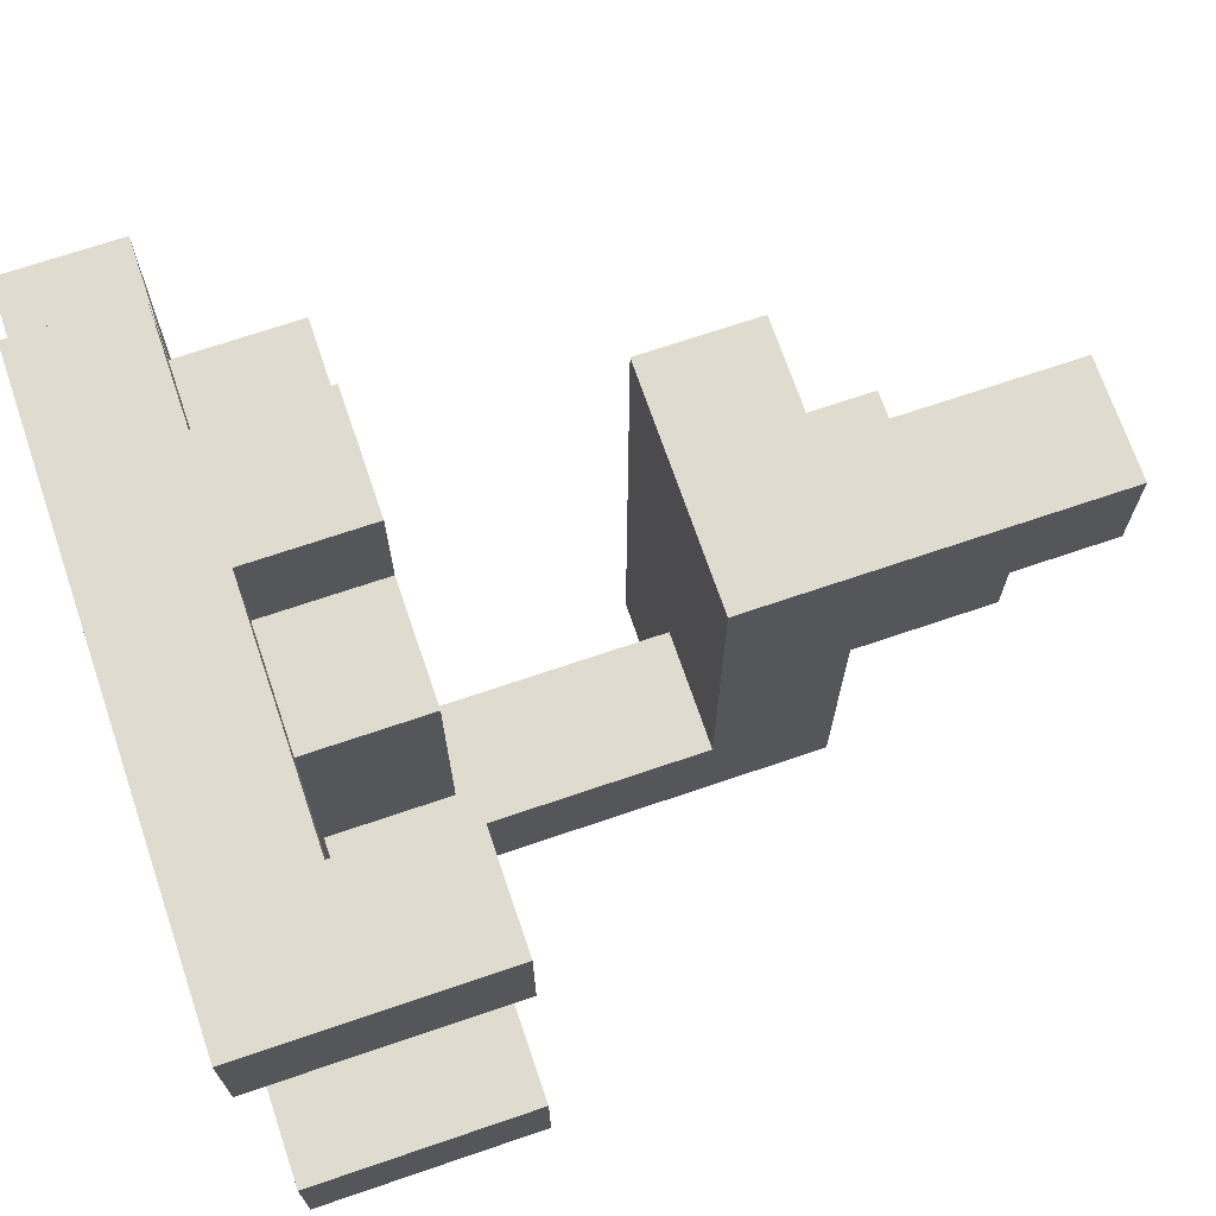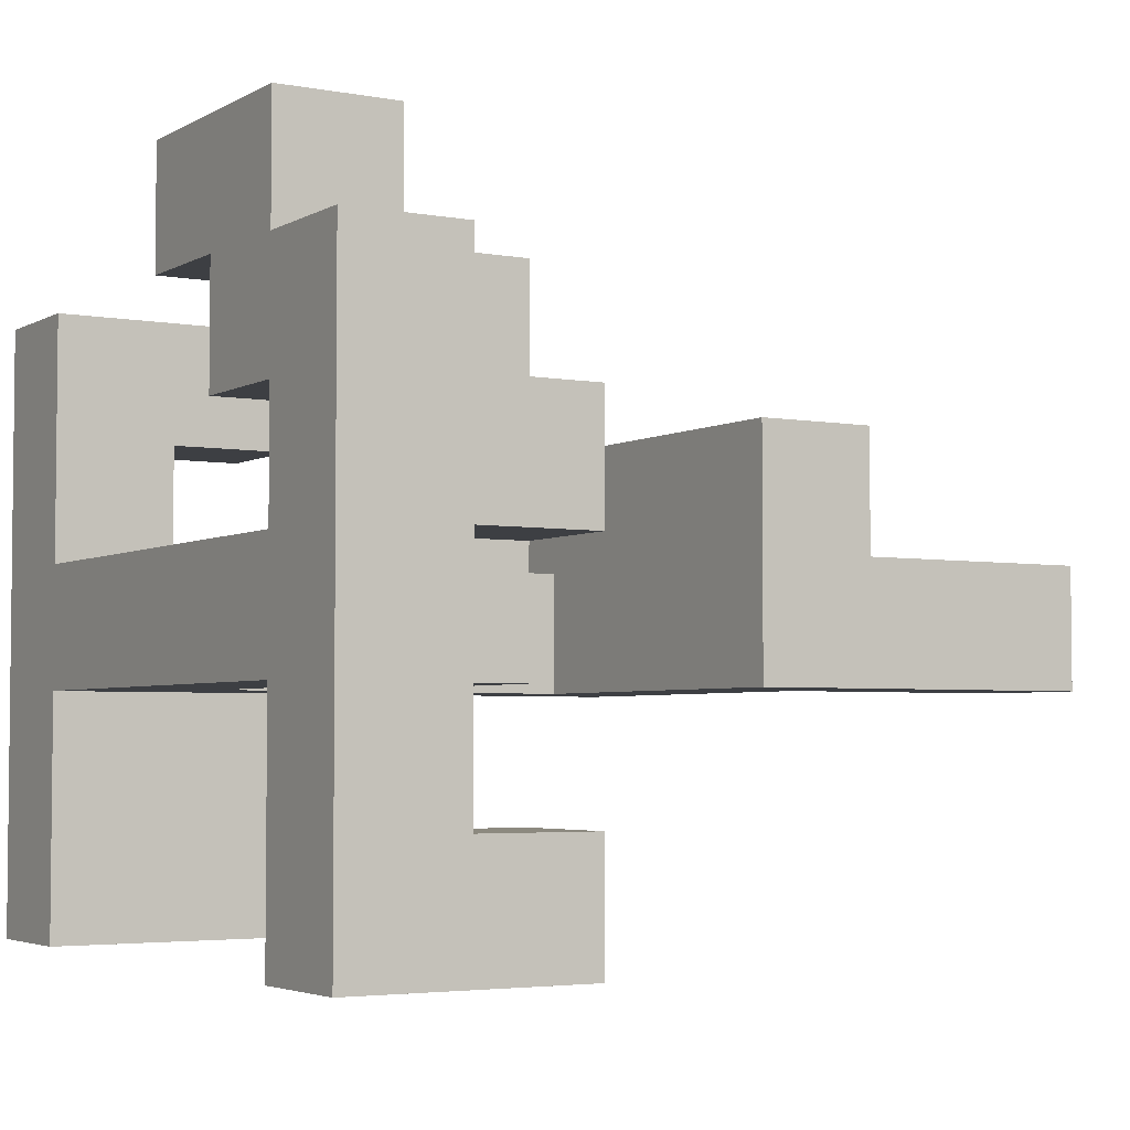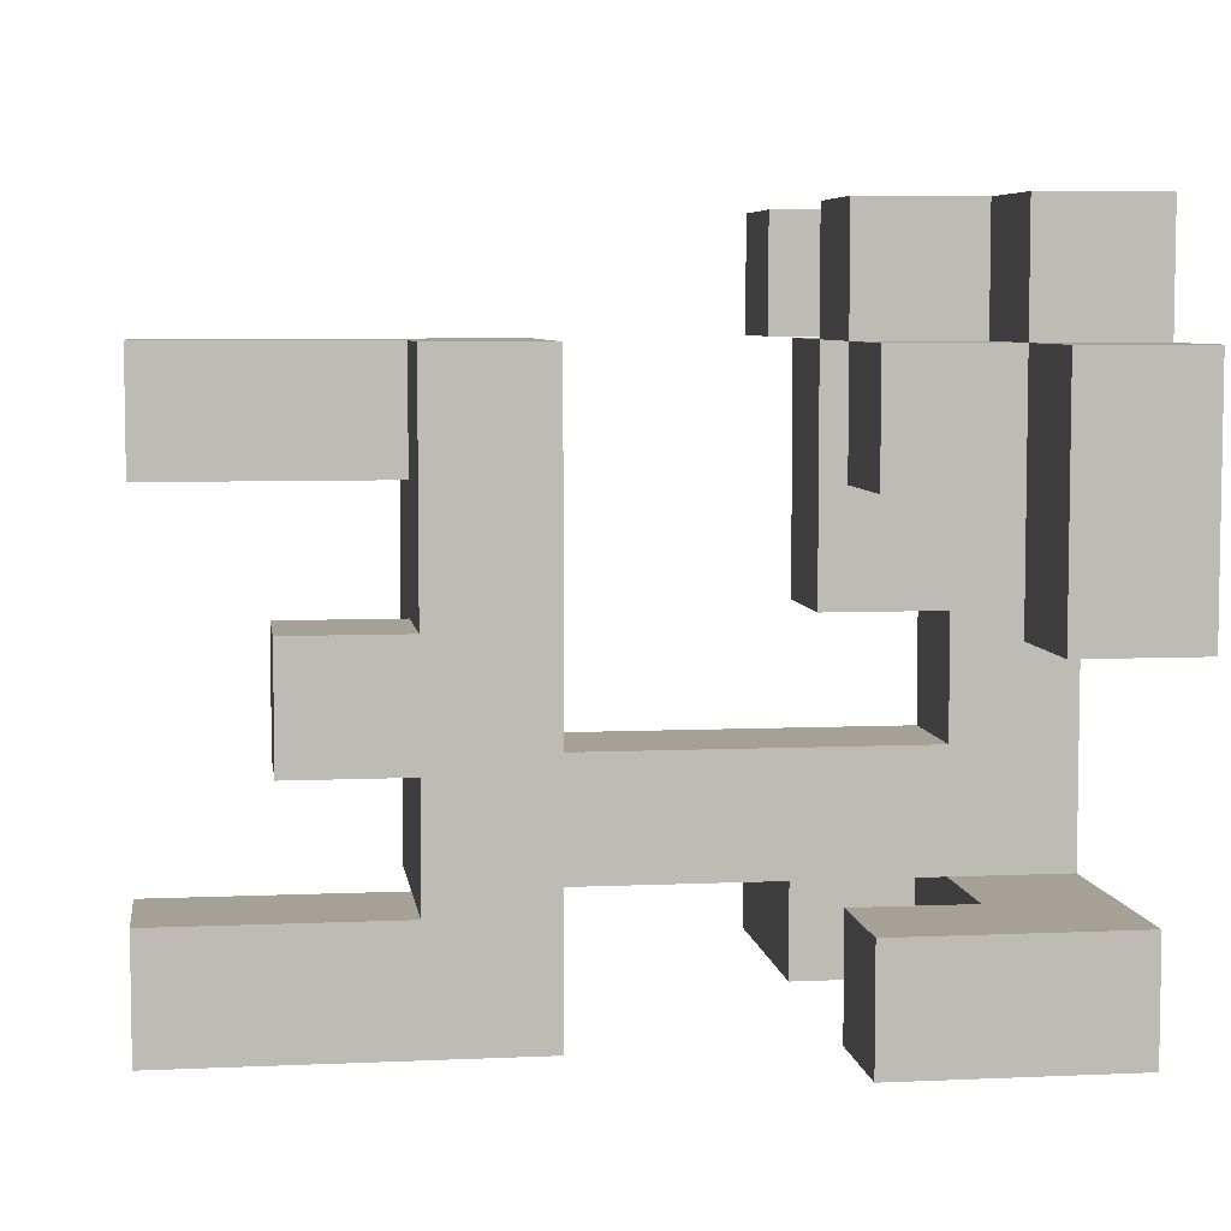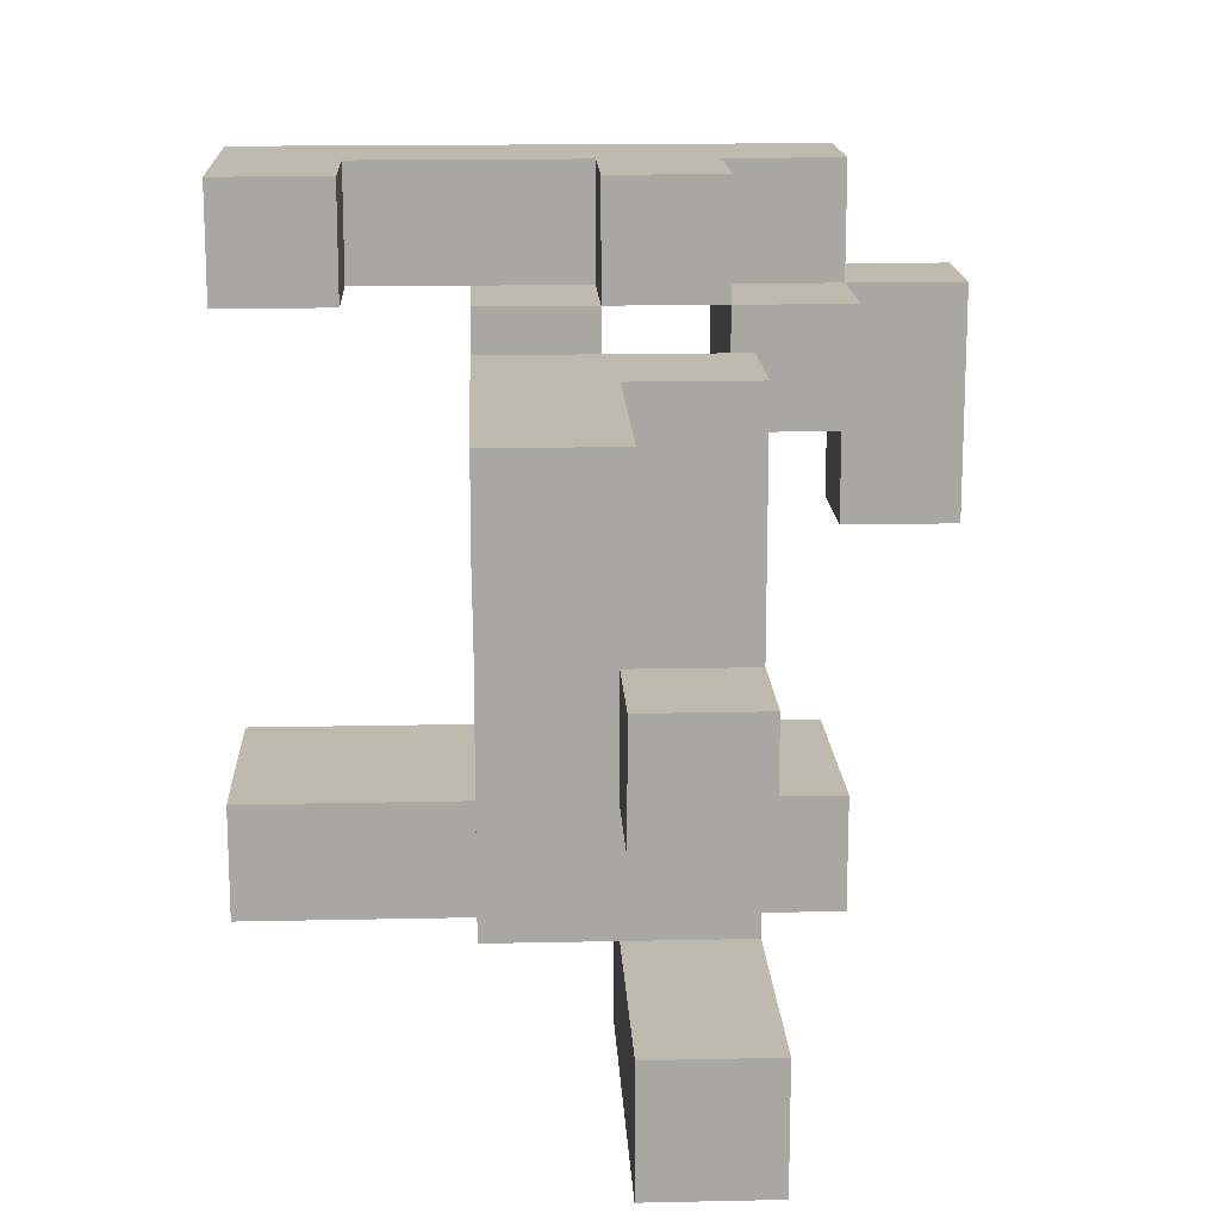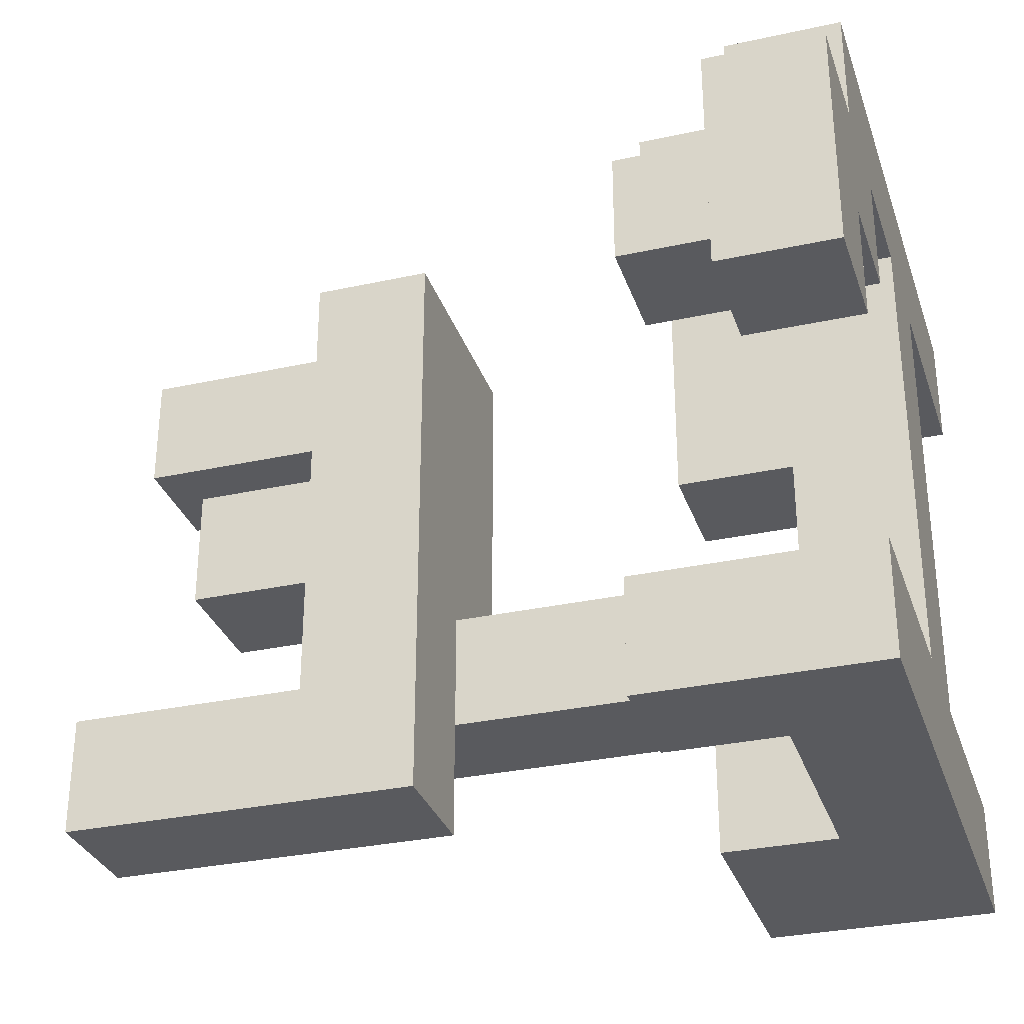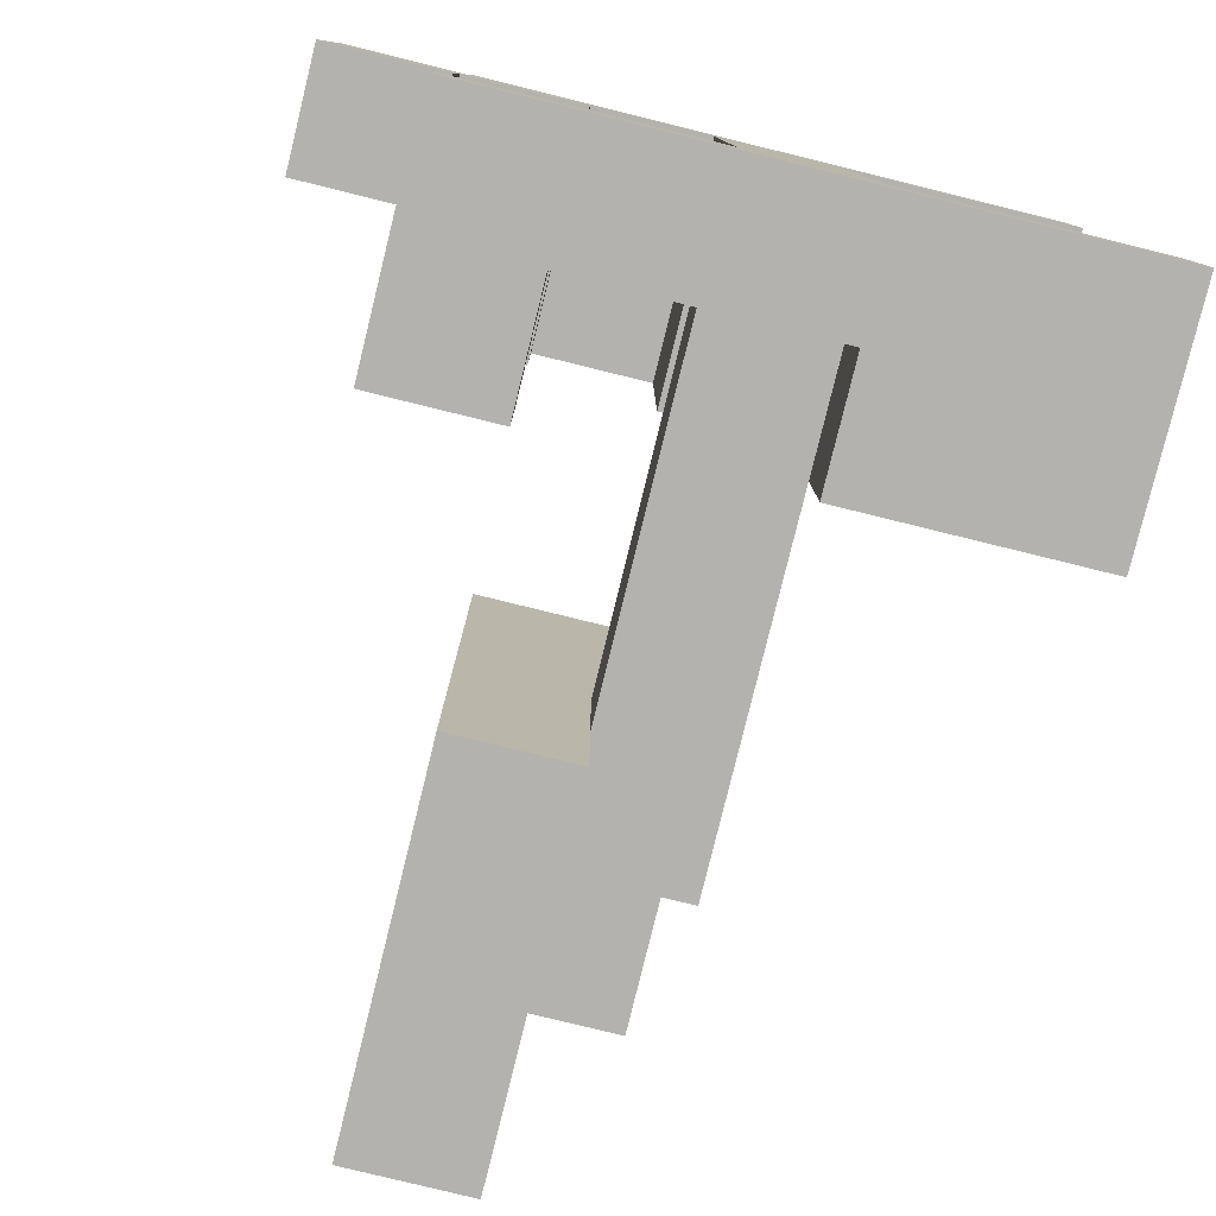
<metadata>
{"format":"obj","ext":"obj","renderer":"f3d","projection":"perspective","resolution":1024,"background":"white","views":[{"elev":70.3,"azim":-18.8,"up":"+Z"},{"elev":-3.9,"azim":-31.1,"up":"+Y"},{"elev":6.1,"azim":172.2,"up":"+Z"},{"elev":15.7,"azim":87.4,"up":"+Z"},{"elev":-31.3,"azim":-162.7,"up":"+Z"},{"elev":-79.7,"azim":-103.8,"up":"+Z"}]}
</metadata>
<code>
v -0.98 -1.12 -0.84
v -0.98 -1.12 -0.56
v -0.98 -0.84 -0.56
v -0.98 -0.84 -0.84
v -0.7 -1.12 -0.84
v -0.7 -1.12 -0.56
v -0.7 -0.84 -0.84
v -0.7 -0.84 -0.56
v -0.42 -1.12 -0.84
v -0.42 -0.84 -0.84
v -0.42 -0.84 -0.56
v -0.42 -1.12 -0.56
v -0.98 -0.56 -0.56
v -0.98 -0.56 -0.84
v -0.7 -0.56 -0.84
v -0.7 -0.56 -0.56
v -0.42 -0.56 -0.84
v -0.42 -0.56 -0.56
v -0.98 -0.28 -0.56
v -0.98 -0.28 -0.84
v -0.7 -0.28 -0.84
v -0.7 -0.28 -0.56
v -0.98 0 -0.56
v -0.98 0 -0.84
v -0.7 0 -0.84
v -0.7 0 -0.56
v 0.14 -0.28 -0.84
v 0.14 -0.28 -0.56
v 0.14 0 -0.56
v 0.14 0 -0.84
v 0.42 -0.28 -0.84
v 0.42 -0.28 -0.56
v 0.42 0 -0.56
v 0.42 0 -0.84
v 0.7 -0.28 -0.84
v 0.7 -0.28 -0.56
v 0.7 0 -0.56
v 0.7 0 -0.84
v 0.98 -0.28 -0.84
v 0.98 0 -0.84
v 0.98 0 -0.56
v 0.98 -0.28 -0.56
v -0.98 0.28 -0.56
v -0.98 0.28 -0.84
v -0.7 0.28 -0.56
v -0.7 0.28 -0.84
v -0.42 -0 -0.84
v -0.42 0.28 -0.84
v -0.42 0.28 -0.56
v -0.42 -0 -0.56
v -0.98 -0.56 -0.28
v -0.98 -0.28 -0.28
v -0.7 -0.56 -0.28
v -0.7 -0.28 -0.28
v -0.42 -0.56 -0.28
v -0.42 -0.28 -0.28
v -0.42 -0.28 -0.56
v -0.14 -0.56 -0.56
v -0.14 -0.56 -0.28
v -0.14 -0.28 -0.28
v -0.14 -0.28 -0.56
v 0.14 -0.56 -0.56
v 0.14 -0.56 -0.28
v 0.14 -0.28 -0.28
v 0.42 -0.56 -0.56
v 0.42 -0.28 -0.28
v 0.42 -0.56 -0.28
v 0.14 0 -0.28
v 0.42 0 -0.28
v -0.98 -0.56 0
v -0.98 -0.28 0
v -0.7 -0.28 0
v -0.7 -0.56 0
v 0.14 -0.56 0
v 0.14 -0.28 0
v 0.42 -0.28 0
v 0.42 -0.56 0
v 0.14 0 0
v 0.42 0 0
v 0.7 -0.28 -0.28
v 0.7 0 -0.28
v 0.7 0 0
v 0.7 -0.28 0
v -0.98 -0.56 0.28
v -0.98 -0.28 0.28
v -0.7 -0.56 0.28
v -0.7 -0.28 0.28
v -0.42 -0.56 0
v -0.42 -0.28 0
v -0.42 -0.28 0.28
v -0.42 -0.56 0.28
v 0.14 -0.56 0.28
v 0.14 -0.28 0.28
v 0.42 -0.28 0.28
v 0.42 -0.56 0.28
v 0.14 0 0.28
v 0.42 0 0.28
v -0.98 0.28 0
v -0.98 0.28 0.28
v -0.98 0.56 0.28
v -0.98 0.56 0
v -0.7 0.28 0
v -0.7 0.56 0
v -0.7 0.56 0.28
v -0.7 0.28 0.28
v -0.98 -0.56 0.56
v -0.98 -0.28 0.56
v -0.7 -0.56 0.56
v -0.7 -0.28 0.56
v -0.42 -0.28 0.56
v -0.42 -0.56 0.56
v 0.14 -0.56 0.56
v 0.14 -0.28 0.56
v 0.42 -0.56 0.56
v 0.42 -0.28 0.56
v 0.7 -0.56 0.28
v 0.7 -0.56 0.56
v 0.7 -0.28 0.56
v 0.7 -0.28 0.28
v 0.98 -0.56 0.28
v 0.98 -0.28 0.28
v 0.98 -0.28 0.56
v 0.98 -0.56 0.56
v 0.14 0 0.56
v 0.42 0 0.56
v -0.98 -0 0.28
v -0.98 -0 0.56
v -0.98 0.28 0.56
v -0.7 -0 0.28
v -0.7 -0 0.56
v -0.42 -0 0.28
v -0.42 0.28 0.28
v -0.42 0.28 0.56
v -0.42 -0 0.56
v -0.7 0.28 0.56
v -0.98 0.56 0.56
v -0.7 0.56 0.56
v -0.98 -1.12 0.56
v -0.98 -1.12 0.84
v -0.98 -0.84 0.84
v -0.98 -0.84 0.56
v -0.7 -1.12 0.56
v -0.7 -1.12 0.84
v -0.7 -0.84 0.56
v -0.7 -0.84 0.84
v -0.42 -1.12 0.56
v -0.42 -0.84 0.56
v -0.42 -0.84 0.84
v -0.42 -1.12 0.84
v -0.98 -0.56 0.84
v -0.7 -0.56 0.84
v -0.98 -0.28 0.84
v -0.7 -0.28 0.84
v -0.98 0 0.84
v -0.7 0 0.84
v -0.42 0 0.84
v -0.42 -0.28 0.84
v -0.98 0.28 0.84
v -0.7 0.28 0.84
f 1 2 3 4
f 1 5 6 2
f 1 4 7 5
f 2 6 8 3
f 9 10 11 12
f 5 9 12 6
f 5 7 10 9
f 6 12 11 8
f 4 3 13 14
f 4 14 15 7
f 3 8 16 13
f 10 17 18 11
f 15 16 18 17
f 7 15 17 10
f 8 11 18 16
f 14 13 19 20
f 15 21 22 16
f 14 20 21 15
f 20 19 23 24
f 21 25 26 22
f 20 24 25 21
f 19 22 26 23
f 27 28 29 30
f 27 31 32 28
f 30 29 33 34
f 27 30 34 31
f 31 35 36 32
f 34 33 37 38
f 31 34 38 35
f 32 36 37 33
f 39 40 41 42
f 35 39 42 36
f 38 37 41 40
f 35 38 40 39
f 36 42 41 37
f 24 23 43 44
f 44 43 45 46
f 24 44 46 25
f 23 26 45 43
f 47 48 49 50
f 25 47 50 26
f 46 45 49 48
f 25 46 48 47
f 26 50 49 45
f 13 51 52 19
f 13 16 53 51
f 19 52 54 22
f 16 18 55 53
f 22 54 56 57
f 16 22 57 18
f 53 55 56 54
f 18 58 59 55
f 57 56 60 61
f 18 57 61 58
f 55 59 60 56
f 58 62 63 59
f 61 60 64 28
f 58 61 28 62
f 59 63 64 60
f 65 32 66 67
f 62 65 67 63
f 62 28 32 65
f 28 64 68 29
f 32 33 69 66
f 29 68 69 33
f 51 70 71 52
f 53 54 72 73
f 51 53 73 70
f 52 71 72 54
f 63 74 75 64
f 67 66 76 77
f 63 67 77 74
f 64 75 78 68
f 68 78 79 69
f 80 81 82 83
f 66 80 83 76
f 69 79 82 81
f 66 69 81 80
f 76 83 82 79
f 70 84 85 71
f 70 73 86 84
f 71 85 87 72
f 88 89 90 91
f 73 88 91 86
f 72 87 90 89
f 73 72 89 88
f 74 92 93 75
f 77 76 94 95
f 74 77 95 92
f 75 93 96 78
f 76 79 97 94
f 78 96 97 79
f 98 99 100 101
f 102 103 104 105
f 98 102 105 99
f 101 100 104 103
f 98 101 103 102
f 84 106 107 85
f 84 86 108 106
f 85 107 109 87
f 91 90 110 111
f 86 91 111 108
f 87 109 110 90
f 108 111 110 109
f 92 112 113 93
f 92 95 114 112
f 112 114 115 113
f 95 116 117 114
f 94 115 118 119
f 95 94 119 116
f 114 117 118 115
f 120 121 122 123
f 116 120 123 117
f 119 118 122 121
f 116 119 121 120
f 117 123 122 118
f 93 113 124 96
f 94 97 125 115
f 96 124 125 97
f 113 115 125 124
f 126 127 128 99
f 126 129 130 127
f 126 99 105 129
f 131 132 133 134
f 129 131 134 130
f 105 135 133 132
f 129 105 132 131
f 130 134 133 135
f 99 128 136 100
f 105 104 137 135
f 100 136 137 104
f 128 135 137 136
f 138 139 140 141
f 138 142 143 139
f 138 141 144 142
f 139 143 145 140
f 146 147 148 149
f 142 146 149 143
f 144 145 148 147
f 142 144 147 146
f 143 149 148 145
f 141 140 150 106
f 144 108 151 145
f 141 106 108 144
f 140 145 151 150
f 106 150 152 107
f 108 109 153 151
f 150 151 153 152
f 107 152 154 127
f 107 127 130 109
f 152 153 155 154
f 110 134 156 157
f 109 110 157 153
f 130 155 156 134
f 109 130 134 110
f 153 157 156 155
f 127 154 158 128
f 130 135 159 155
f 128 158 159 135
f 154 155 159 158

</code>
